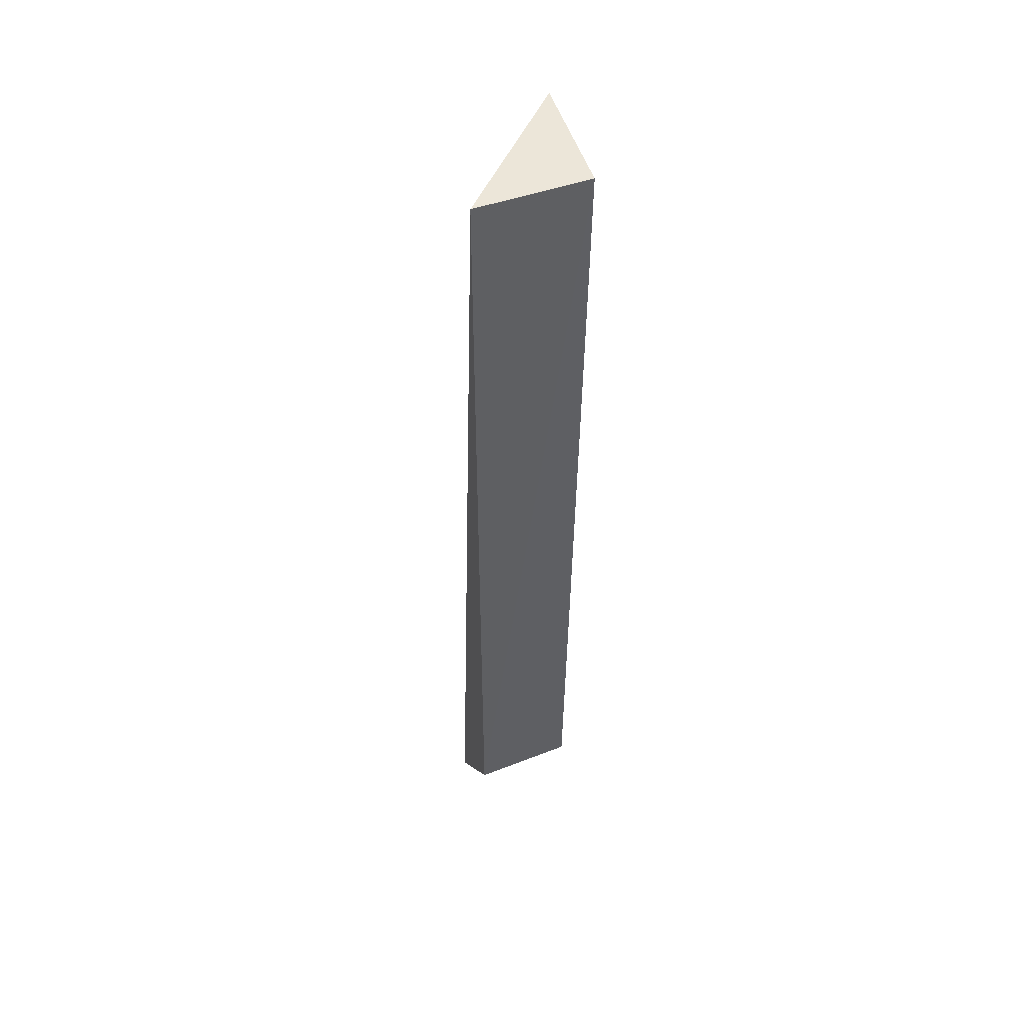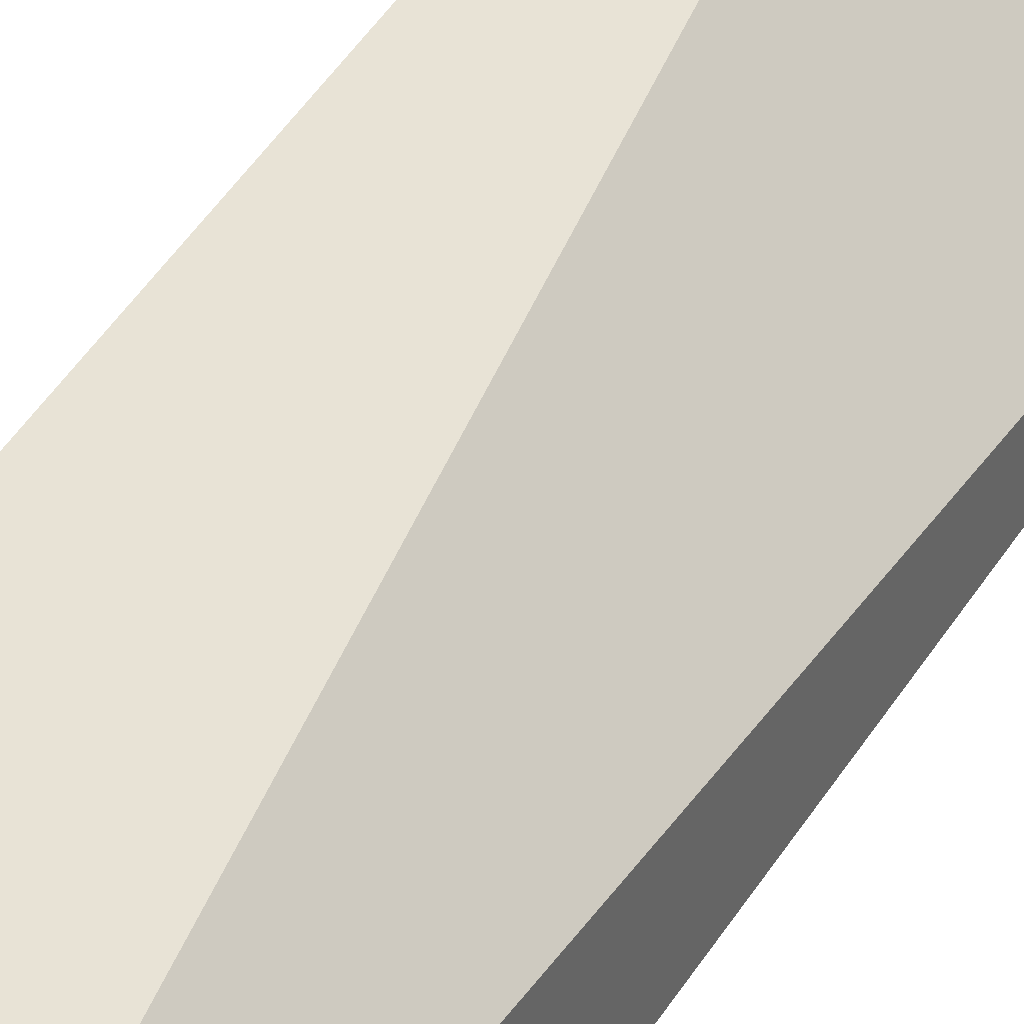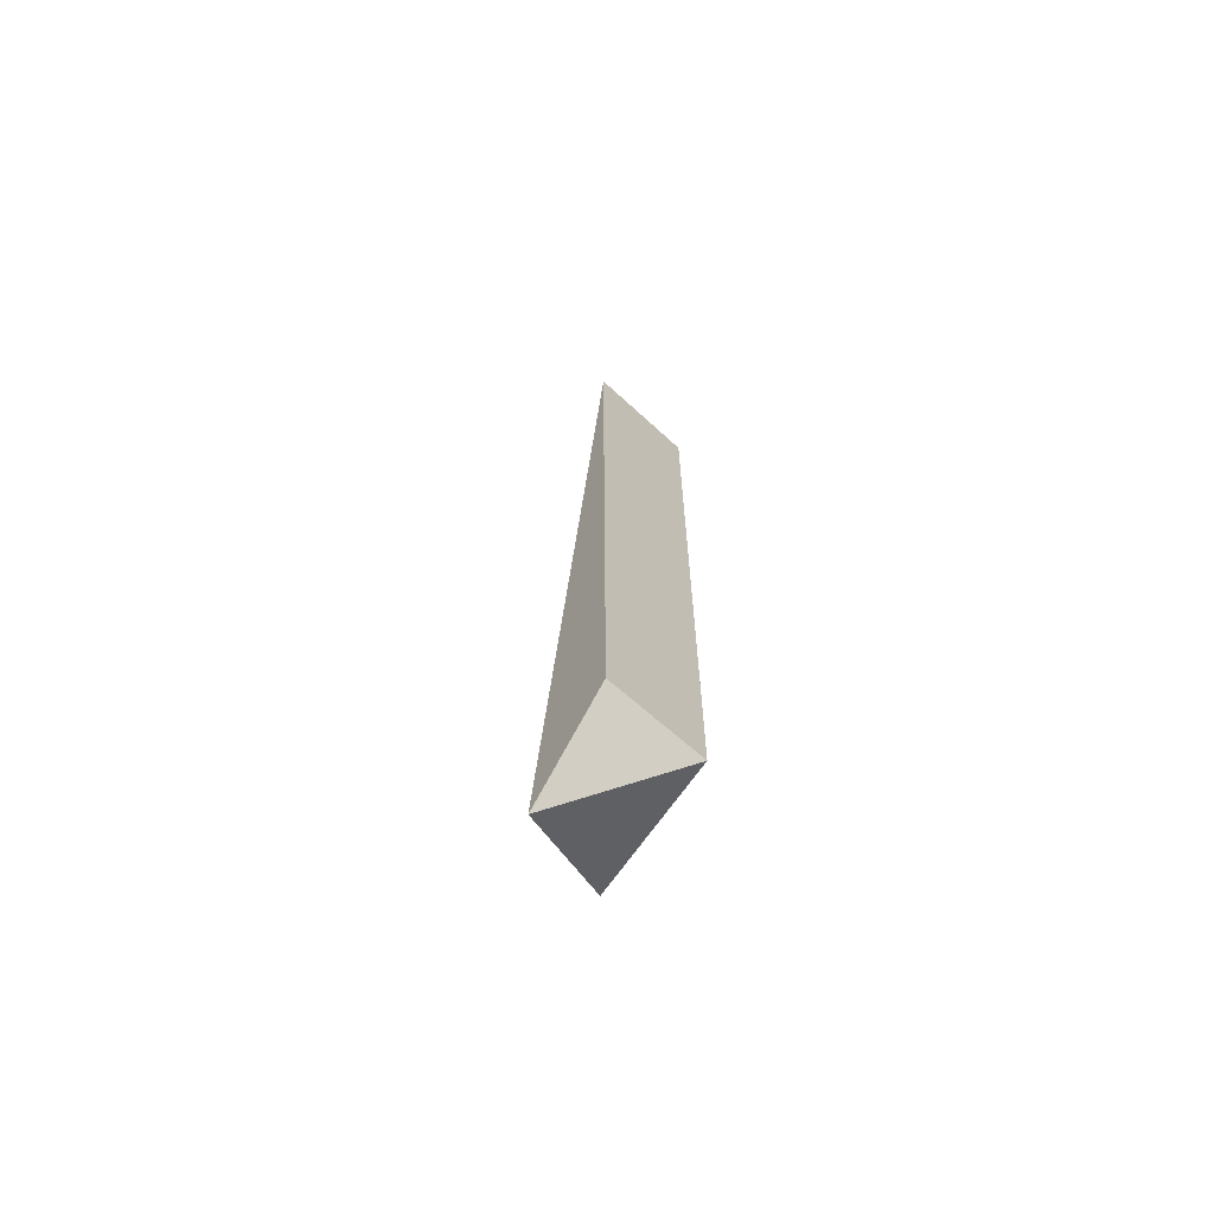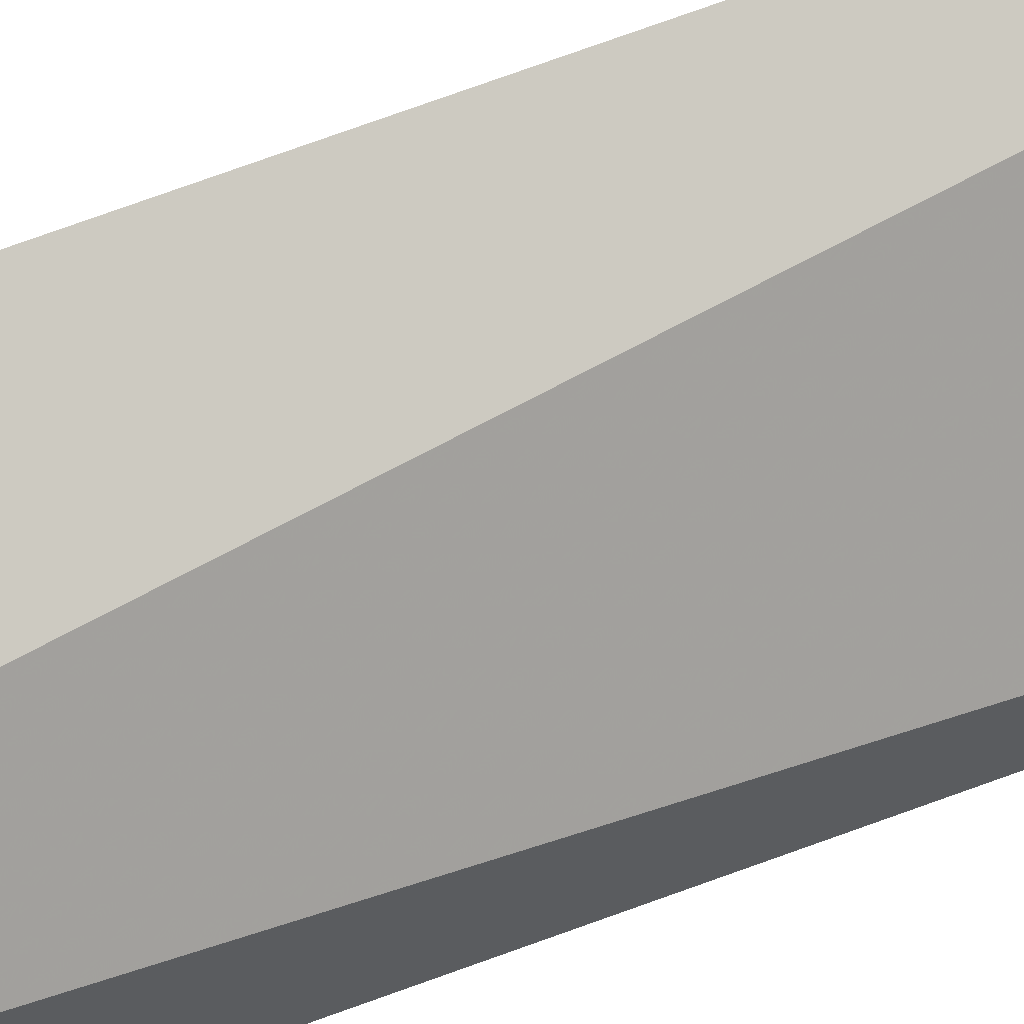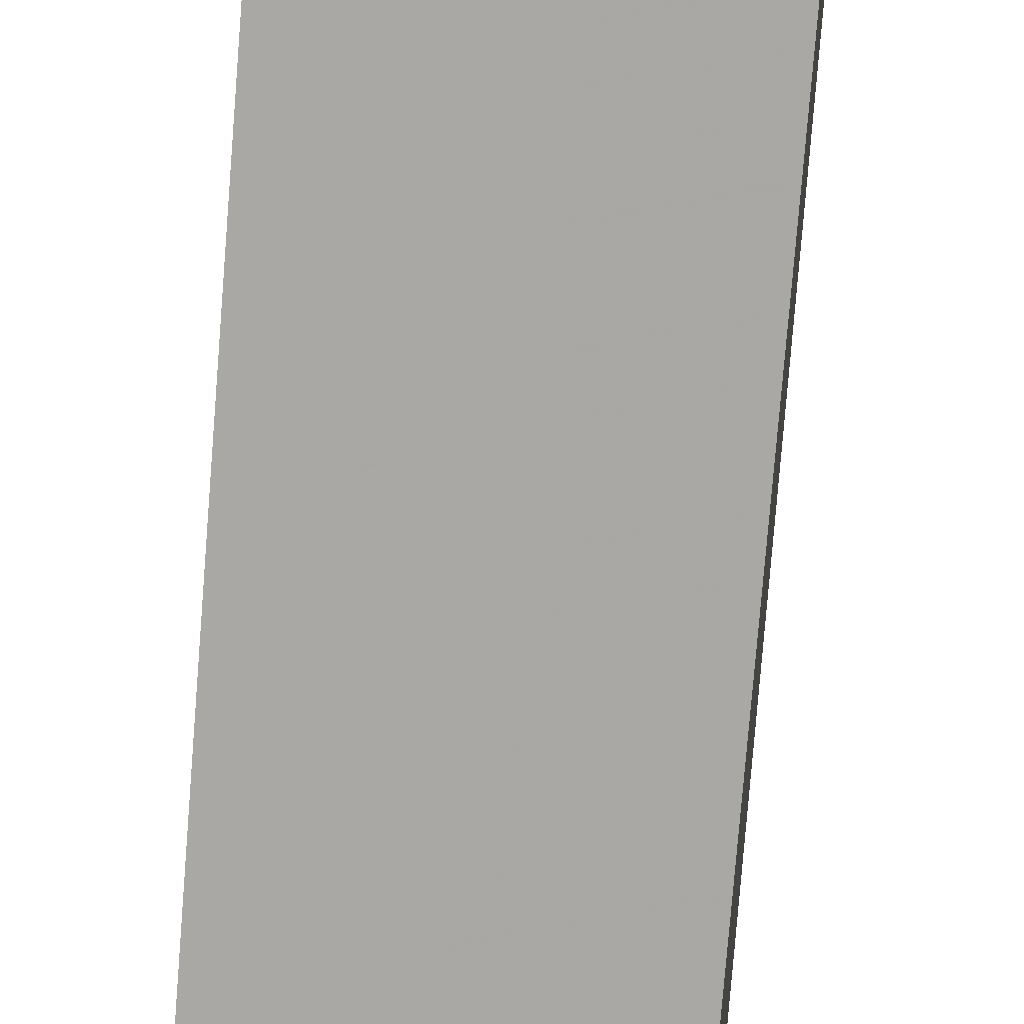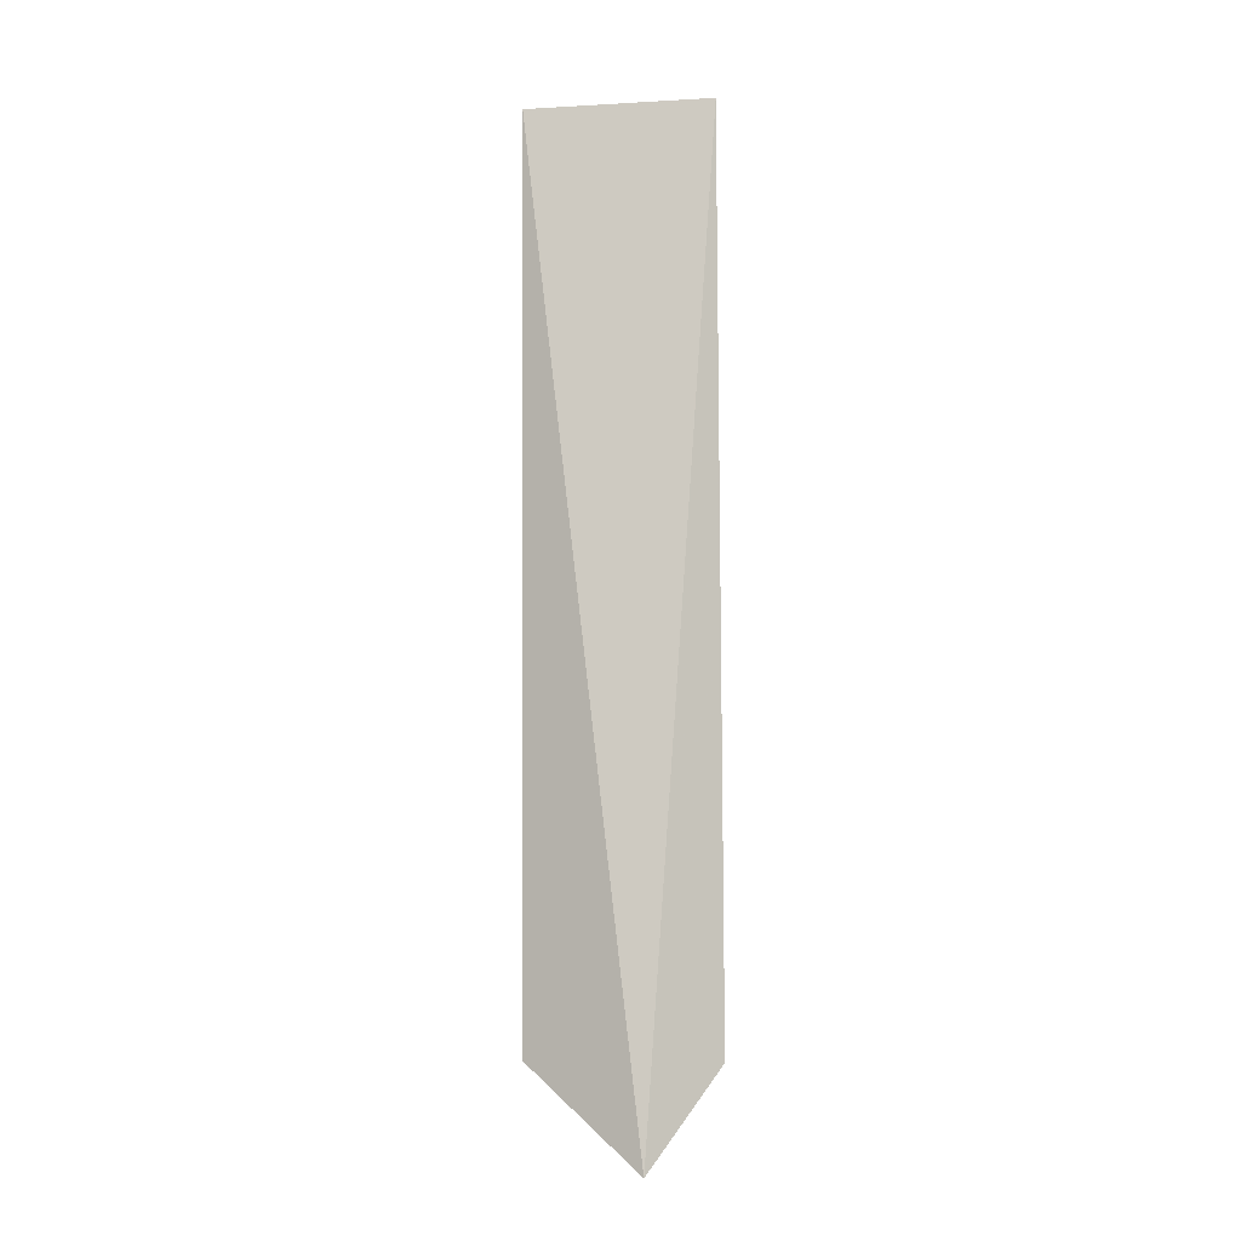
<metadata>
{"format":"obj","ext":"obj","renderer":"f3d","projection":"perspective","resolution":1024,"background":"white","views":[{"elev":48.5,"azim":161.2,"up":"+Y"},{"elev":37.3,"azim":26.4,"up":"+Z"},{"elev":-69.3,"azim":140.3,"up":"+Y"},{"elev":61.1,"azim":68.6,"up":"+Z"},{"elev":-74.5,"azim":175.9,"up":"+Z"},{"elev":-6.7,"azim":58.3,"up":"+Y"}]}
</metadata>
<code>
v -0.1041 -0.02948 0.01162
v -0.09514 -0.1014 0.007399
v -0.09514 -0.02951 0.001457
v -0.1037 -0.02951 0.001855
v -0.1035 -0.09448 0.01161
v -0.09517 -0.09449 0.00113
v -0.1028 -0.09405 0.001501
f 1 2 3
f 1 3 4
f 5 2 1
f 5 1 4
f 6 3 2
f 6 4 3
f 7 5 4
f 7 4 6
f 7 6 2
f 7 2 5

</code>
